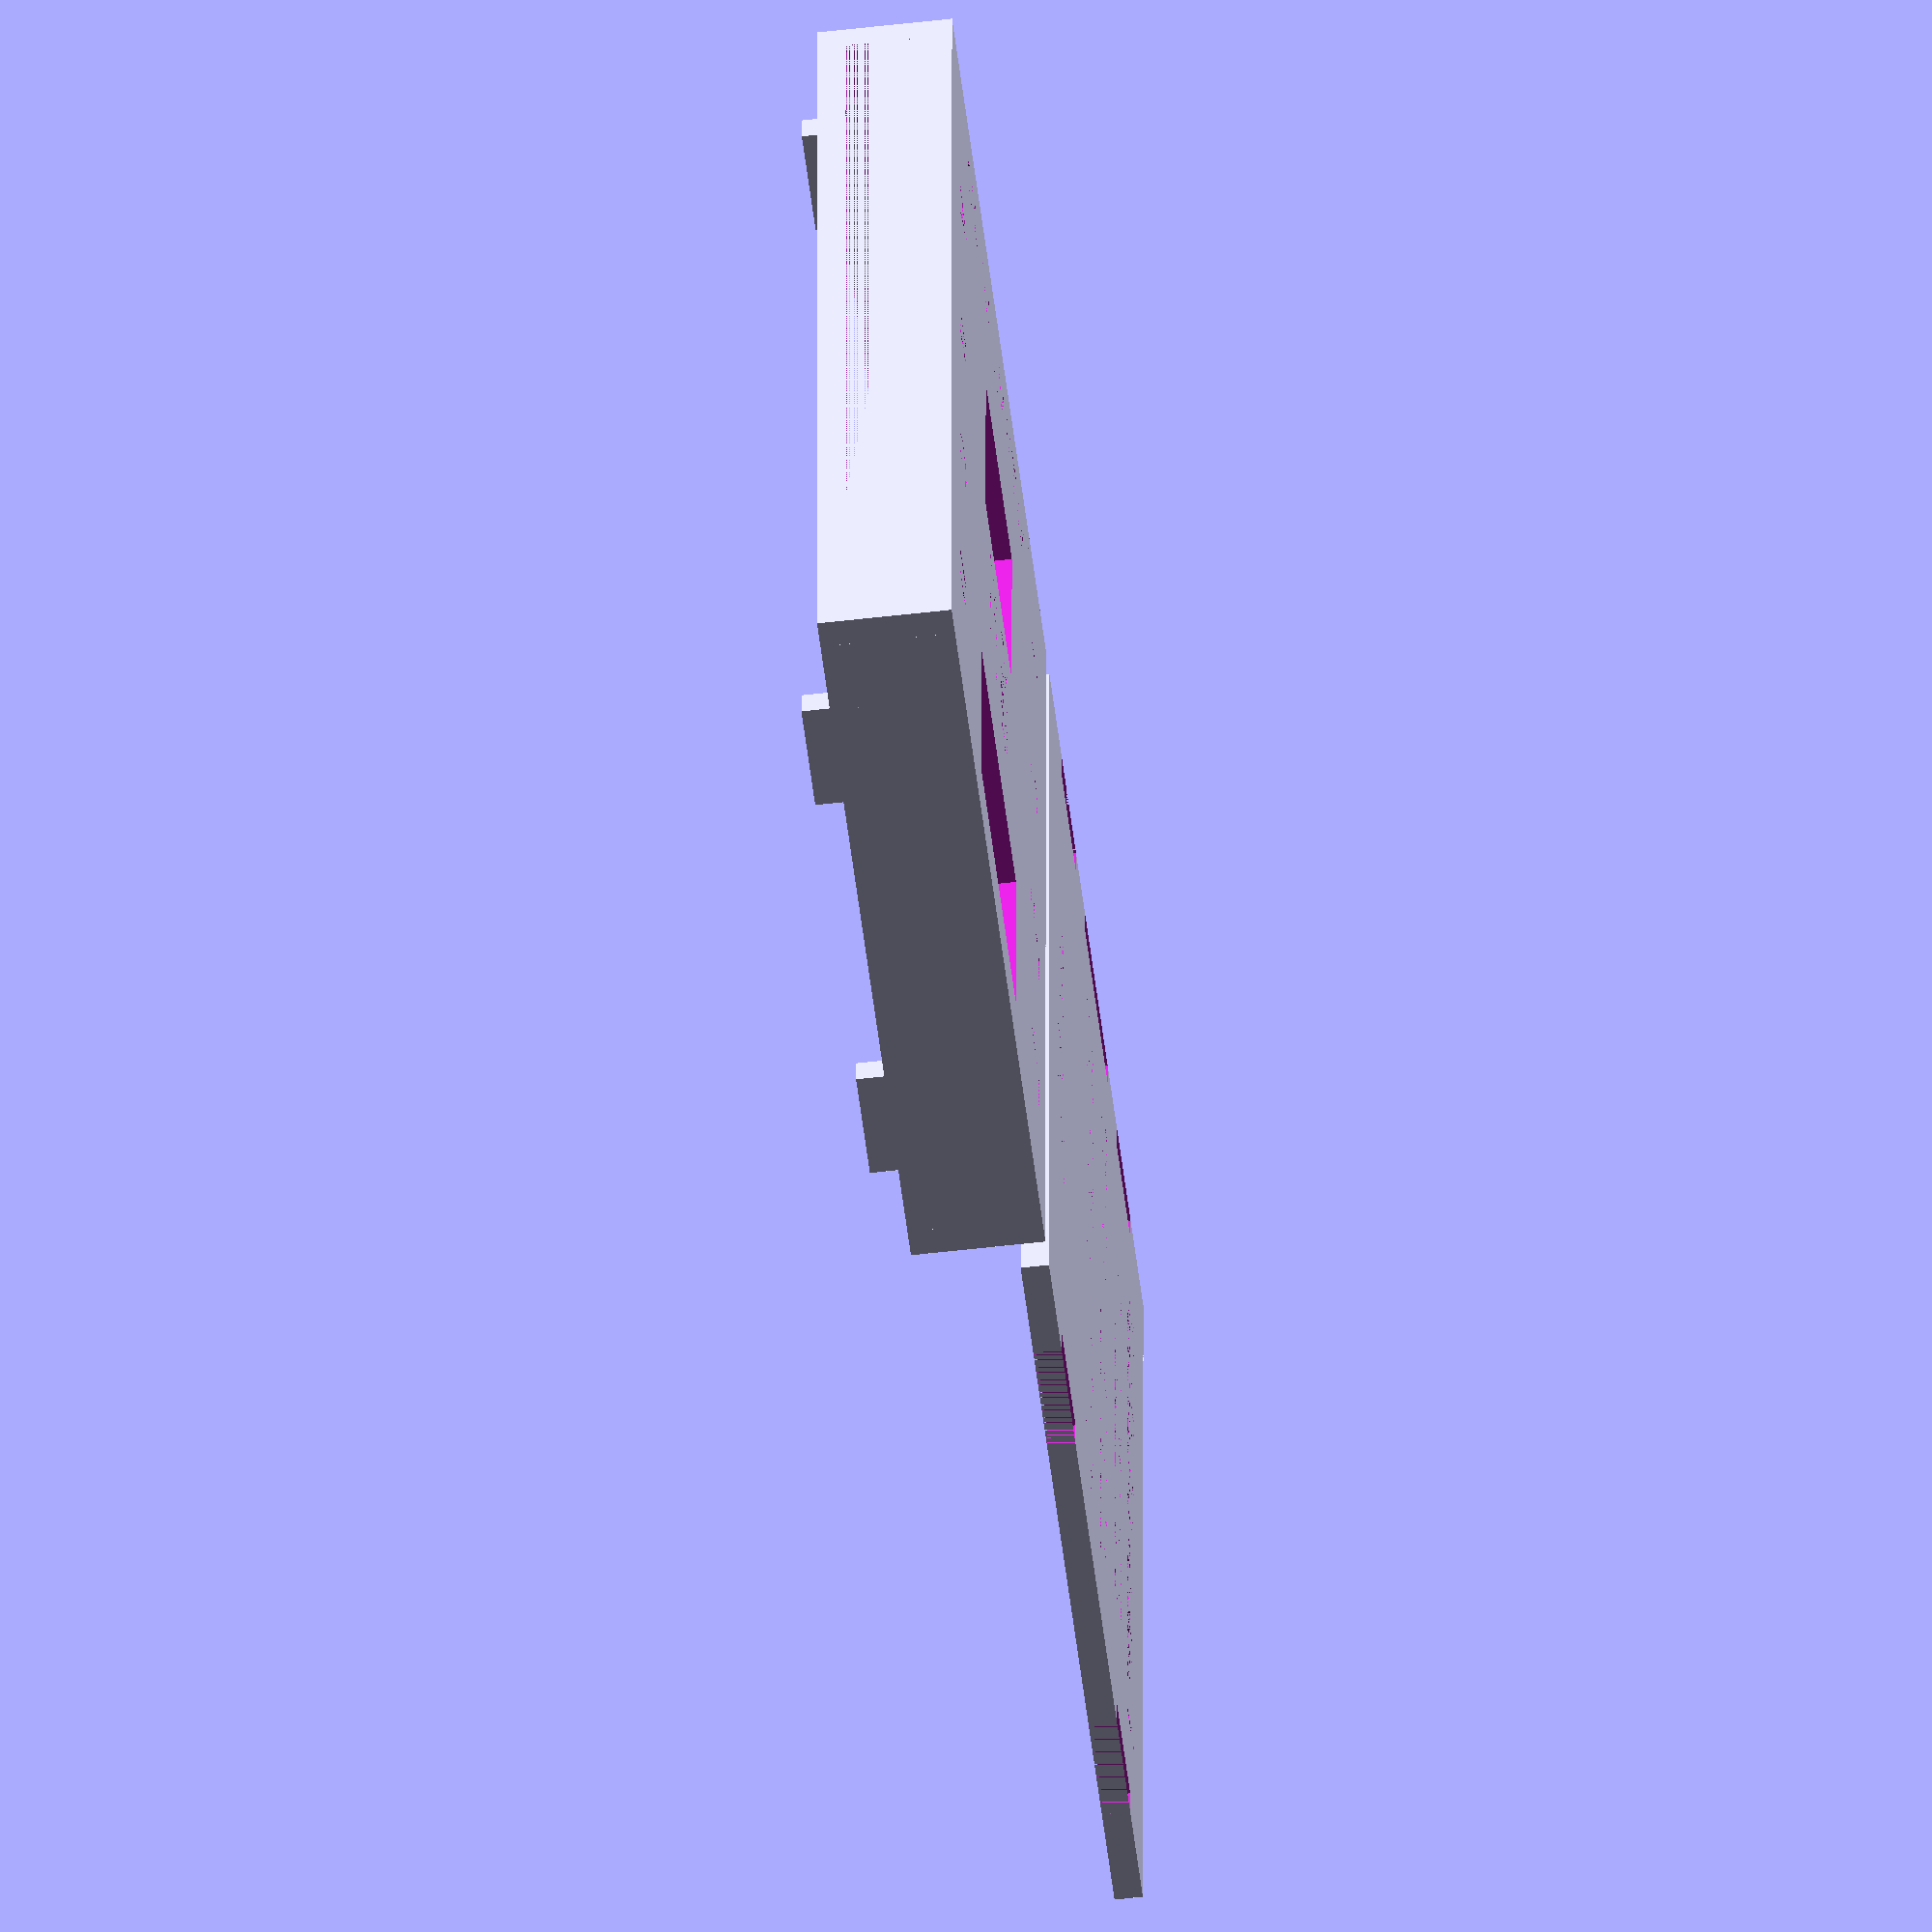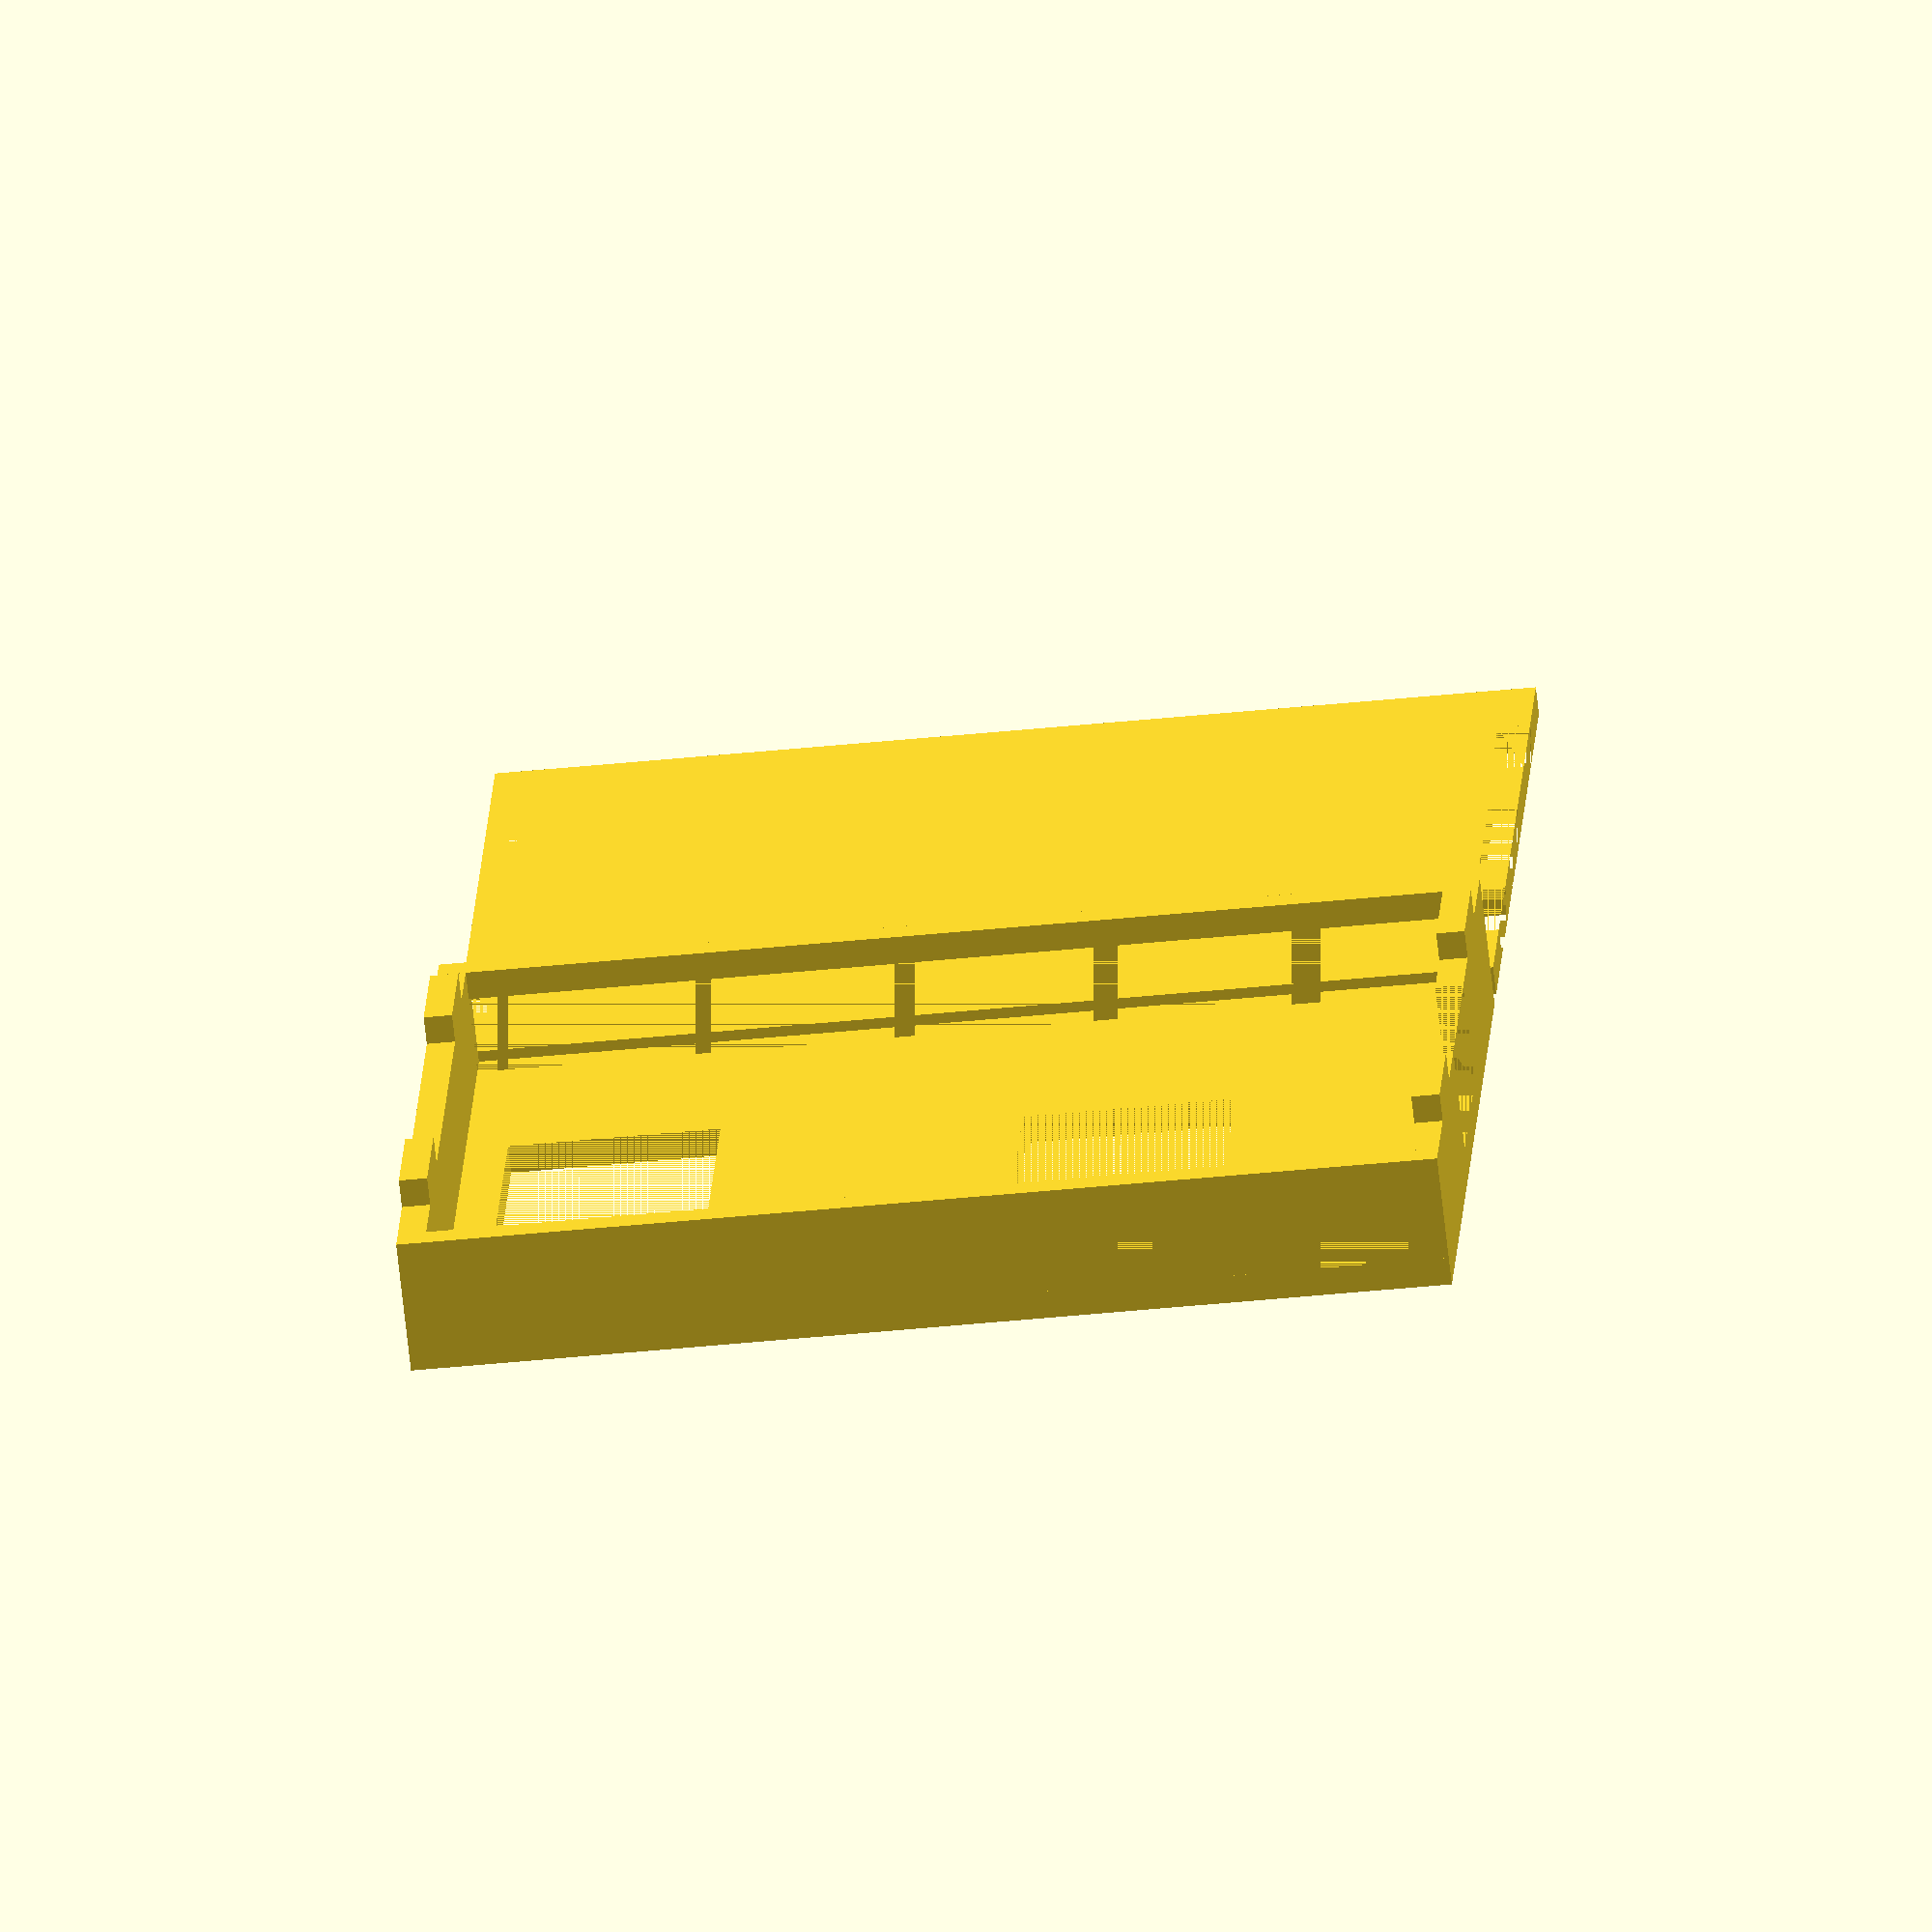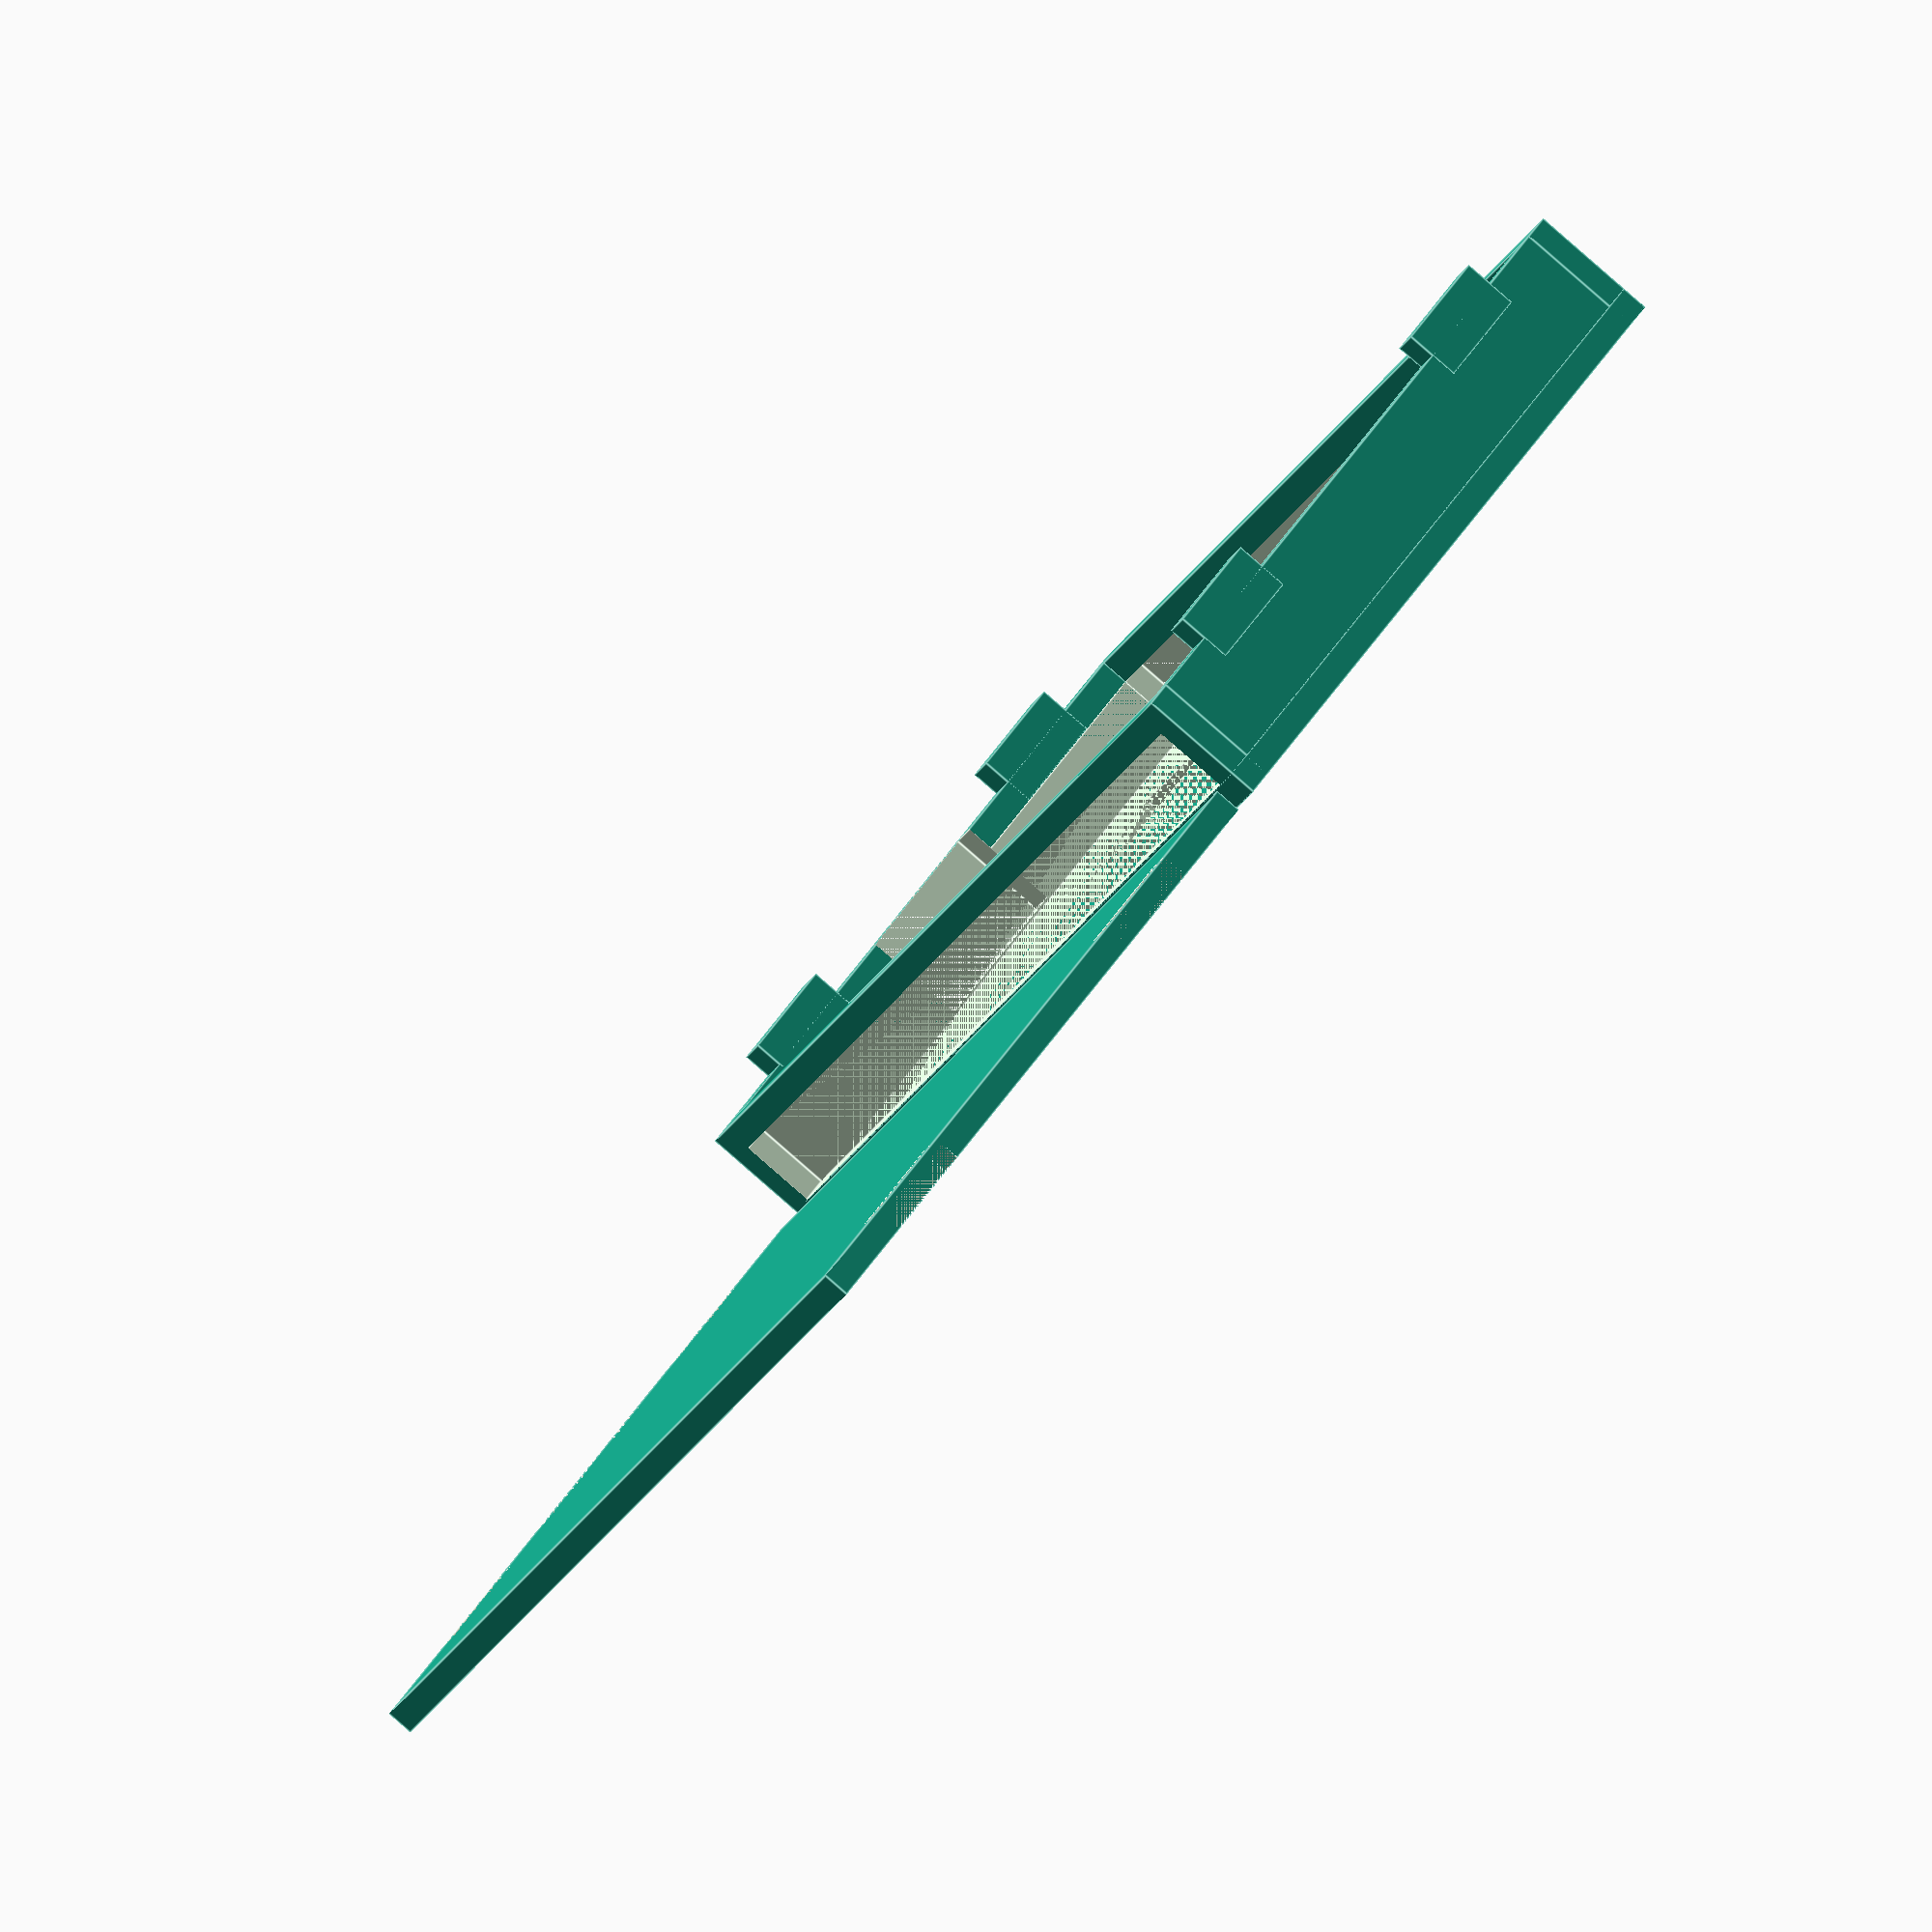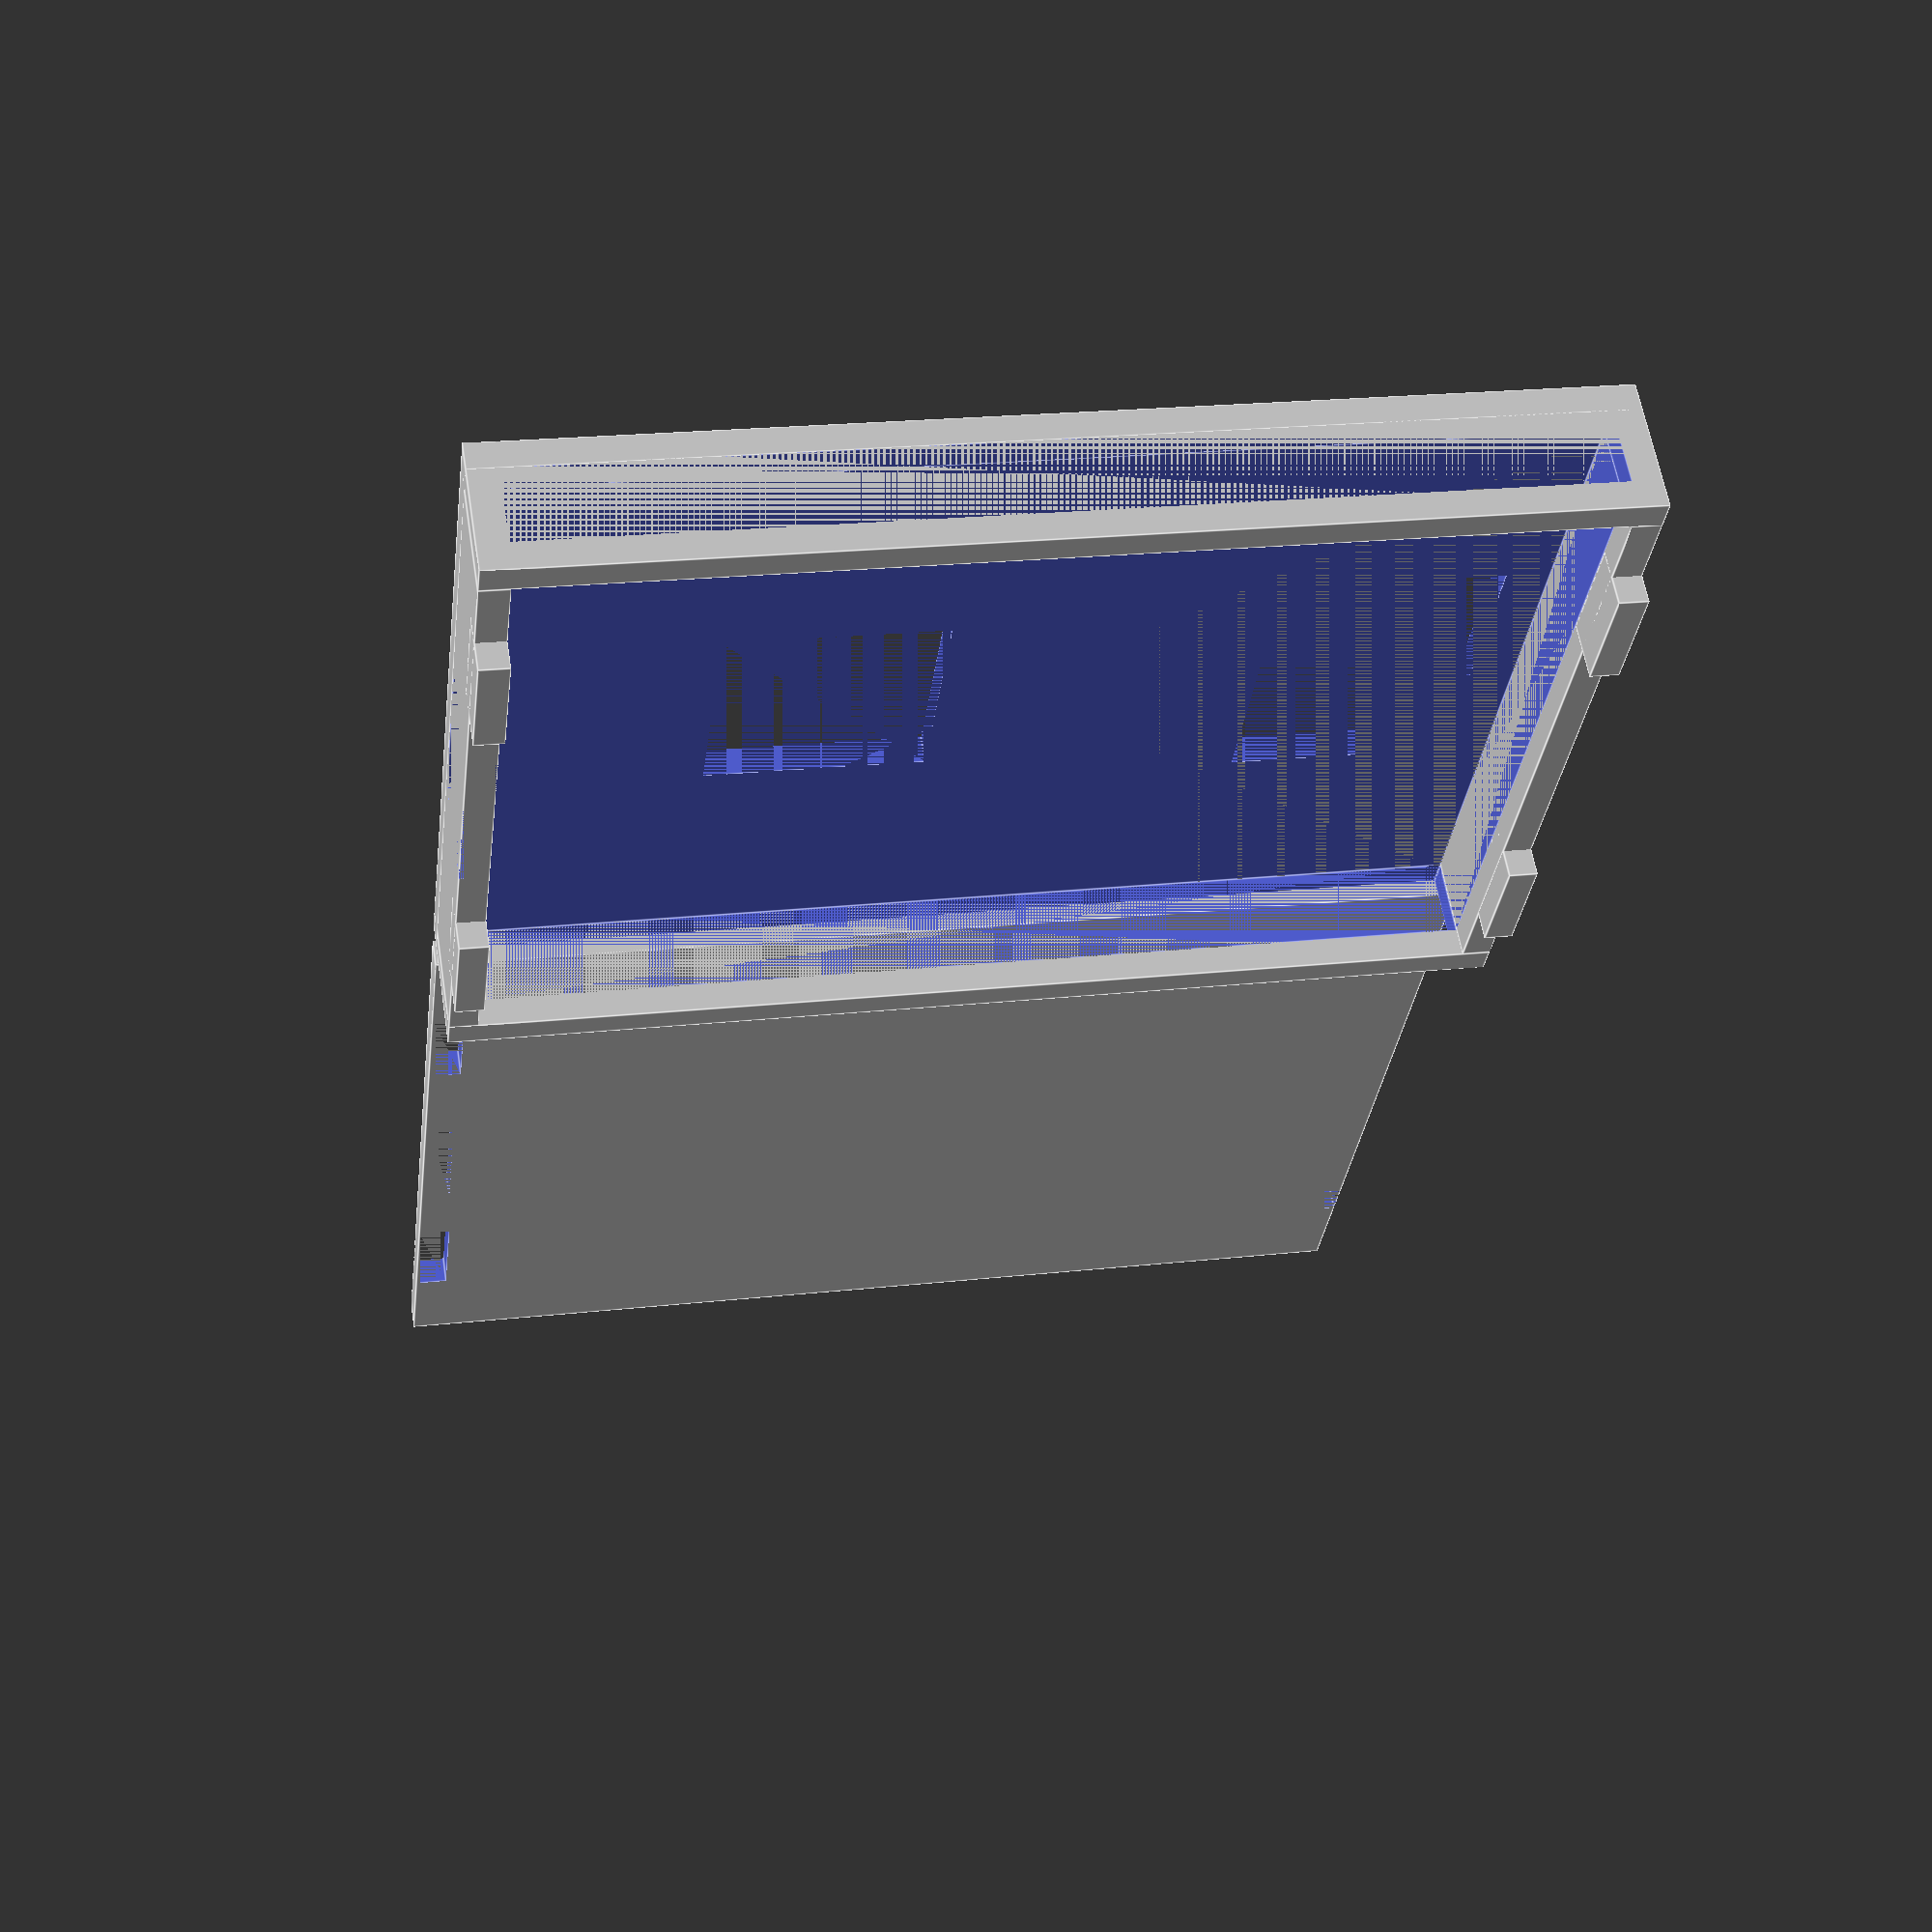
<openscad>
// PARAMETERS
pcb_length = 68.5;
pcb_width = 49;
pcb_height = 2;
usb_c_width = 8.9;
usb_c_height = 3.3;
usb_c_margin_w = 2;
usb_c_margin_h = 2;
serial_height = 6;
clearance = 0.5;
wall = 2;

// CLIP PARAMETERS
clip_width = 8;
clip_depth = wall; // clip depth equals wall thickness
clip_height = 2 * wall; // updated clip height = 2 * wall
clip_gap = 0.3;   // Clearance for snap fit
clips_per_side = 2;

// Cutout parameters
roof_cutout1_size = 15;
roof_cutout1_offset_x = wall + 15;
roof_cutout1_offset_y = (pcb_width + 2*clearance + 2*wall - roof_cutout1_size) / 2;
roof_cutout2_x = 15;
roof_cutout2_y = 20;
roof_cutout2_offset_x = (pcb_length + 2*clearance + 2*wall) - wall - 3 - roof_cutout2_x;
roof_cutout2_offset_y = (pcb_width + 2*clearance + 2*wall - roof_cutout2_y) / 2;

usb_c_cutout_width = usb_c_width + 2*usb_c_margin_w;
usb_c_cutout_height = usb_c_height + 2*usb_c_margin_h;

// Enclosure dimensions
inner_length = pcb_length + 2*clearance;
inner_width  = pcb_width  + 2*clearance;
inner_height = (pcb_height - wall - 1) + serial_height + clearance;
outer_length = inner_length + 2*wall;
outer_width  = inner_width  + 2*wall;
outer_height = inner_height + wall*2;

// Calculate USB cutout Y-range
usb_c_y_min = (outer_width / 2) - (usb_c_cutout_width / 2);
usb_c_y_max = (outer_width / 2) + (usb_c_cutout_width / 2);

text_size = 4;
text_depth = wall / 2;

// Function for safe clip positions, avoids USB port
function safe_clip_positions(count, total_length, wall, clip_width, avoid_min, avoid_max) =
    let(
        region1 = [wall, avoid_min - clip_width],
        region2 = [avoid_max, total_length - wall - clip_width],
        region1_len = max(0, region1[1] - region1[0]),
        region2_len = max(0, region2[1] - region2[0]),
        total_len = region1_len + region2_len
    )
    count == 2 ?
        // One in each region, centered
        [ region1_len > 0 ? region1[0] + region1_len/2 : region2[0] + region2_len/2,
          region2_len > 0 ? region2[0] + region2_len/2 : region1[0] + region1_len/2 ] :
    count == 4 ?
        // Two in each region, quarter and three-quarter points
        [ region1[0] + region1_len/4, region1[0] + 3*region1_len/4,
          region2[0] + region2_len/4, region2[0] + 3*region2_len/4 ] :
    []; // Extend as needed

// Clip slot in floor (negative, to be subtracted)
module clip_slot(y_pos) {
    // At floor top surface (z=0), slots go into the floor thickness (z positive)
    translate([0, y_pos, 0])
        cube([clip_depth + clip_gap, clip_width, clip_height]);
    translate([outer_length - clip_depth - clip_gap, y_pos, 0])
        cube([clip_depth + clip_gap, clip_width, clip_height]);
}

// Clip tab on shell (positive, to be added)
module clip_tab(y_pos) {
    // Tabs stick down from shell bottom (z=wall), so translate to z=wall - clip_height
    translate([0, y_pos, wall - clip_height])
        cube([clip_depth, clip_width, clip_height]);
    translate([outer_length - clip_depth, y_pos, wall - clip_height])
        cube([clip_depth, clip_width, clip_height]);
}

// SHELL (no bottom)
module shell() {
    difference() {
        union() {
            // Walls and top plate
            translate([0, 0, 0])
                cube([outer_length, wall, outer_height]);
            translate([0, outer_width - wall, 0])
                cube([outer_length, wall, outer_height]);
            translate([0, wall, 0])
                cube([wall, outer_width - 2*wall, outer_height]);
            translate([outer_length - wall, wall, 0])
                cube([wall, outer_width - 2*wall, outer_height]);
            translate([0, 0, outer_height - wall])
                cube([outer_length, outer_width, wall]);

            // --- CLIP TABS ON SHELL ---
            for (y_pos = safe_clip_positions(clips_per_side, outer_width, wall, clip_width, usb_c_y_min, usb_c_y_max))
                clip_tab(y_pos);
        }

        // Hollow for PCB and connectors (starts at z=wall)
        translate([wall, wall, wall])
            cube([inner_length, inner_width, inner_height]);

        // Openings on both long sides (for serial connectors)
        translate([wall, 0, wall])
            cube([inner_length, wall + 0.1, inner_height]);
        translate([wall, outer_width - wall, wall])
            cube([inner_length, wall + 0.1, inner_height]);

        translate([wall + text_size, inner_width / 2, outer_height - wall + text_depth])
            rotate([0,0,90])
            linear_extrude(text_depth)
                text("CON: _VRTG", size = text_size, halign = "center", valign = "center");

        translate([wall + (15 * 1), wall + text_size, outer_height - wall + text_depth])
            linear_extrude(text_depth)
                text("_A", size = text_size, halign = "right", valign = "center");

        translate([wall + (15 * 2), wall + text_size, outer_height - wall + text_depth])
            linear_extrude(text_depth)
                text("_B", size = text_size, halign = "right", valign = "center");

        translate([wall + (15 * 3), wall + text_size, outer_height - wall + text_depth])
            linear_extrude(text_depth)
                text("_C", size = text_size, halign = "right", valign = "center");

        translate([wall + (15 * 4), wall + text_size, outer_height - wall + text_depth])
            linear_extrude(text_depth)
                text("_D", size = text_size, halign = "right", valign = "center");

        translate([wall + (15 * 4), outer_width - wall - text_size, outer_height - wall + text_depth])
            rotate([180,180,0])
            linear_extrude(text_depth)
                text("_E", size = text_size, halign = "left", valign = "center");

        translate([wall + (15 * 3), outer_width - wall - text_size, outer_height - wall + text_depth])
            rotate([180,180,0])
            linear_extrude(text_depth)
                text("_F", size = text_size, halign = "left", valign = "center");

        translate([wall + (15 * 2), outer_width - wall - text_size, outer_height - wall + text_depth])
            rotate([180,180,0])
            linear_extrude(text_depth)
                text("_G", size = text_size, halign = "left", valign = "center");

        translate([wall + (15 * 1), outer_width - wall - text_size, outer_height - wall + text_depth])
            rotate([180,180,0])
            linear_extrude(text_depth)
                text("_H", size = text_size, halign = "left", valign = "center");

        // USB-C cutout extending to floor
        translate([0, outer_width / 2 - usb_c_cutout_width / 2, 0])
            cube([wall + 0.1, usb_c_cutout_width, usb_c_cutout_height]);

        // Roof (top) cutout 1
        translate([roof_cutout1_offset_x, roof_cutout1_offset_y, outer_height - wall])
            cube([roof_cutout1_size, roof_cutout1_size, wall + 0.1]);

        translate([roof_cutout1_offset_x + roof_cutout1_size + (text_size / 2), roof_cutout1_offset_y + (roof_cutout1_size / 2) + 3, outer_height - wall + text_depth])
            linear_extrude(text_depth)
                text("PWR", size = text_size, halign = "left", valign = "center");

        translate([roof_cutout1_offset_x + roof_cutout1_size + (text_size / 2), roof_cutout1_offset_y + (roof_cutout1_size / 2) - 3, outer_height - wall + text_depth])
            linear_extrude(text_depth)
                text("ACT", size = text_size, halign = "left", valign = "center");

        // Roof (top) cutout 2 (1x3cm)
        translate([roof_cutout2_offset_x, roof_cutout2_offset_y, outer_height - wall])
            cube([roof_cutout2_x, roof_cutout2_y, wall + 0.1]);
    }
}

// FLOOR (bottom plate with slots and USB cutout)
module floor() {
    difference() {
        cube([outer_length, outer_width, wall]);

        // --- CLIP SLOTS ON FLOOR ---
        for (y_pos = safe_clip_positions(clips_per_side, outer_width, wall, clip_width, usb_c_y_min, usb_c_y_max))
            clip_slot(y_pos);

        // --- USB PORT CUTOUT IN FLOOR ---
        translate([0, usb_c_y_min, 0])
            cube([wall + 0.1, usb_c_cutout_width, wall + 0.1]);

        translate([outer_length / 2, (outer_width / 2) + (5 * text_size), wall - text_depth])
            linear_extrude(text_depth)
                text("XB0201348 Version: 4", size = text_size, halign = "center", valign = "center");

        translate([outer_length / 2, (outer_width / 2) + (3 * text_size), wall - text_depth])
            linear_extrude(text_depth)
                text("XB_250312_0075", size = text_size, halign = "center", valign = "center");

        translate([outer_length / 2, (outer_width / 2) + (1 * text_size), wall - text_depth])
            linear_extrude(text_depth)
                text("VCC: 3.3V; RX, TX: 3.3V", size = text_size, halign = "center", valign = "center");

        translate([outer_length / 2, (outer_width / 2) - (1 * text_size), wall - text_depth])
            linear_extrude(text_depth)
                text("VCC: 5.0V; RX, TX: 5.0V", size = text_size, halign = "center", valign = "center");

        translate([outer_length / 2, (outer_width / 2) - (5 * text_size), wall - text_depth])
            linear_extrude(text_depth)
                text("shell ver. 0.2", size = text_size, halign = "center", valign = "center");
    }
}

// Show both parts, separated for clarity
shell();
translate([0, outer_width + wall, outer_height - wall]) // translate([0, 0, -wall - 2])
    floor();


</openscad>
<views>
elev=235.5 azim=270.2 roll=263.0 proj=o view=wireframe
elev=249.0 azim=176.8 roll=353.7 proj=o view=solid
elev=265.7 azim=309.3 roll=311.1 proj=o view=edges
elev=300.9 azim=172.8 roll=170.9 proj=p view=edges
</views>
